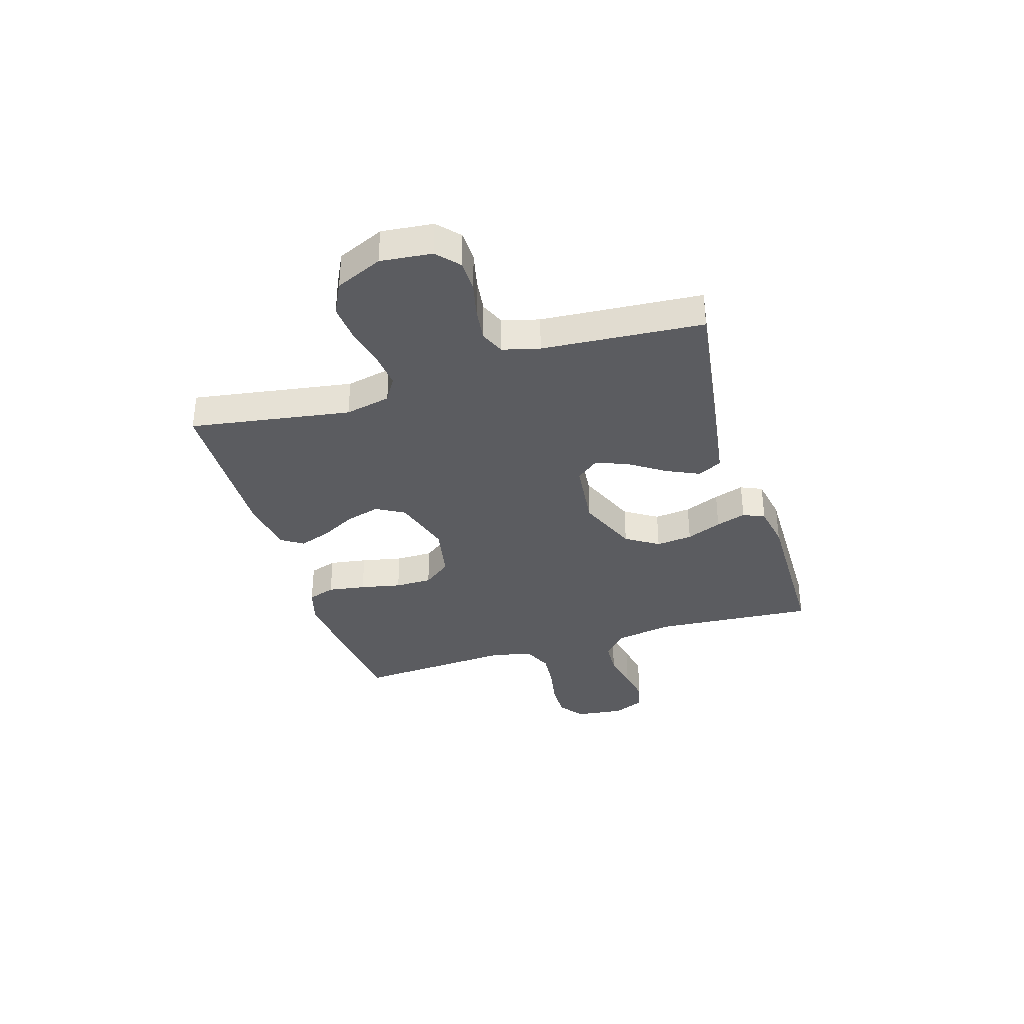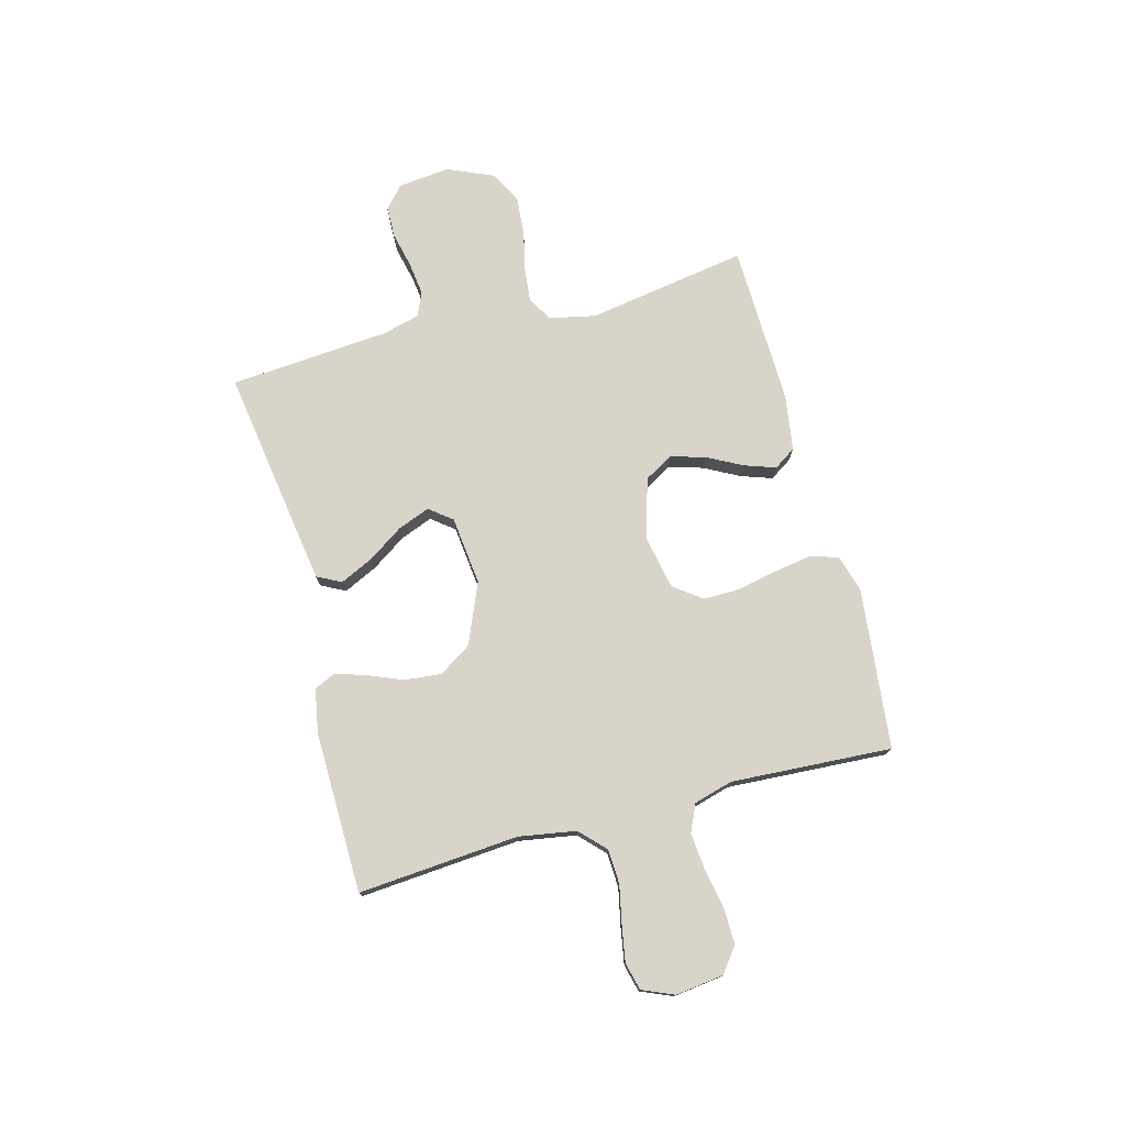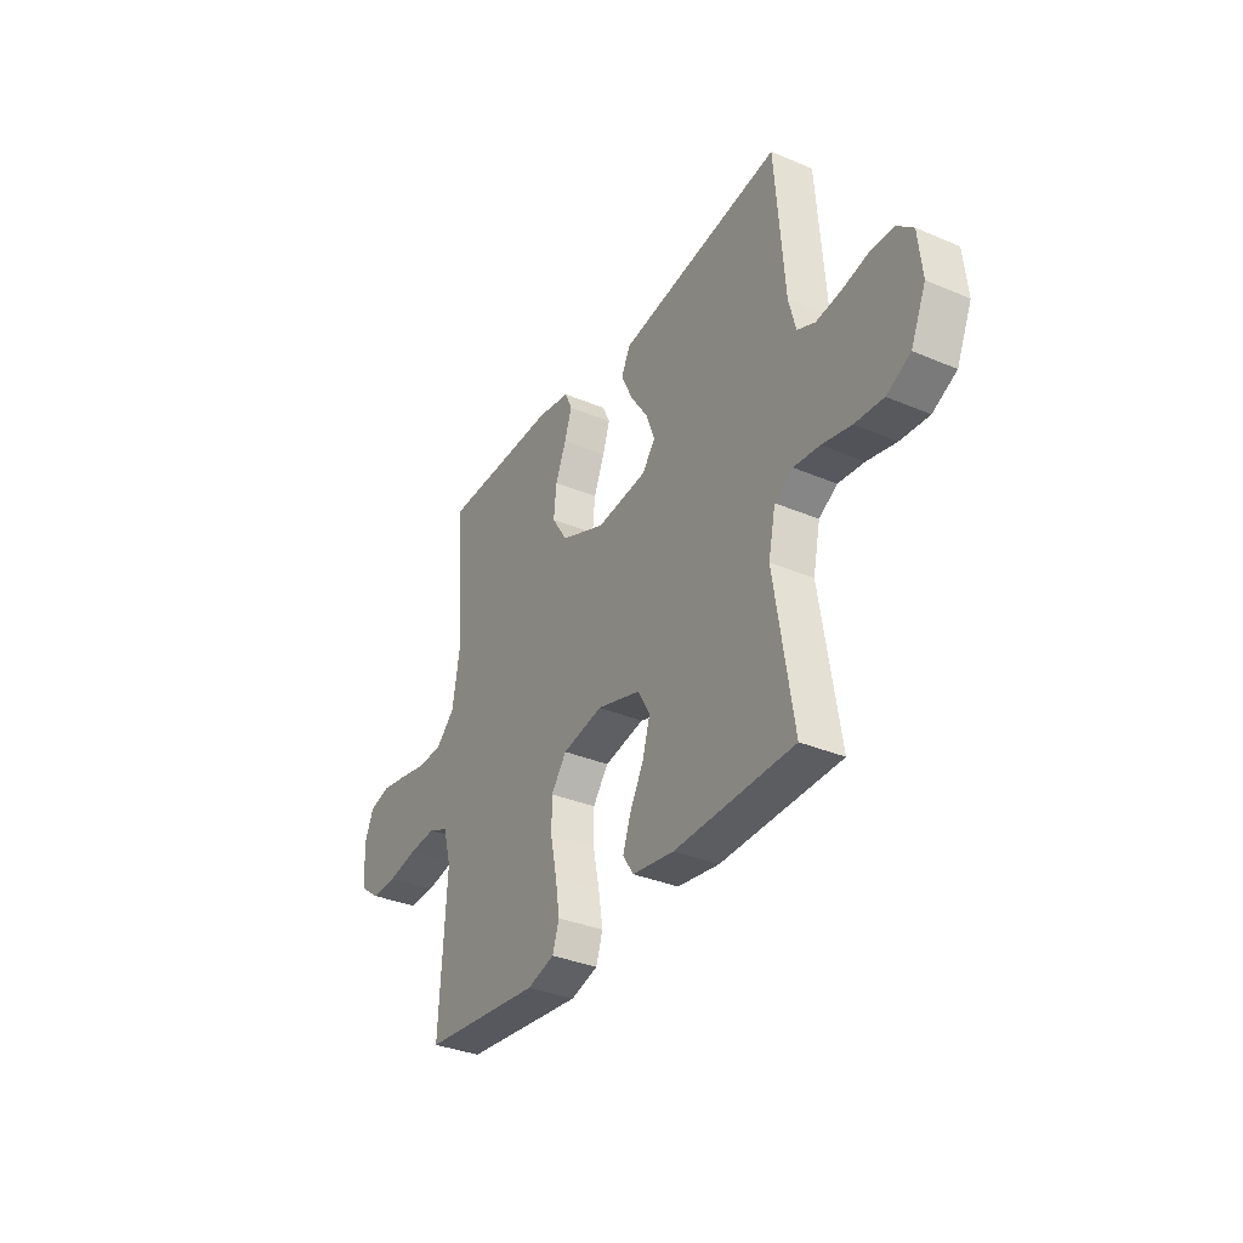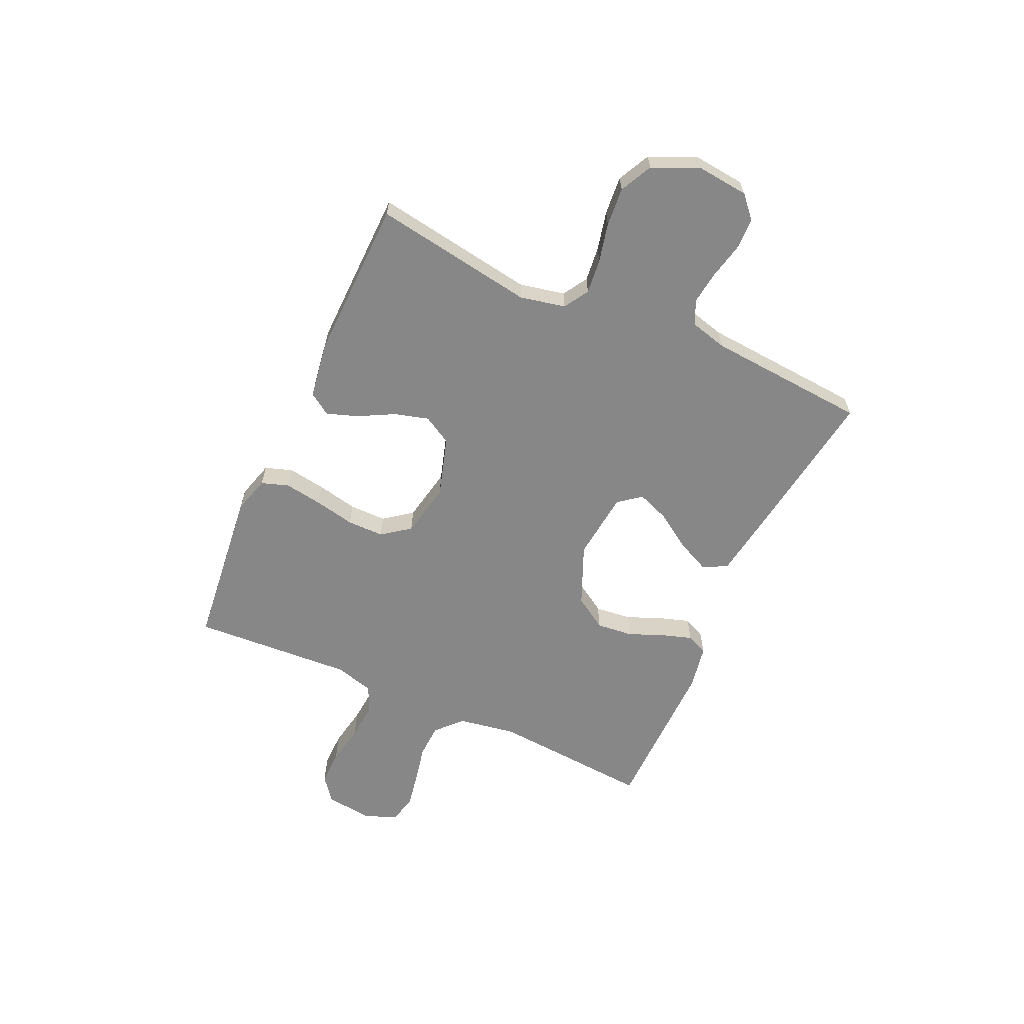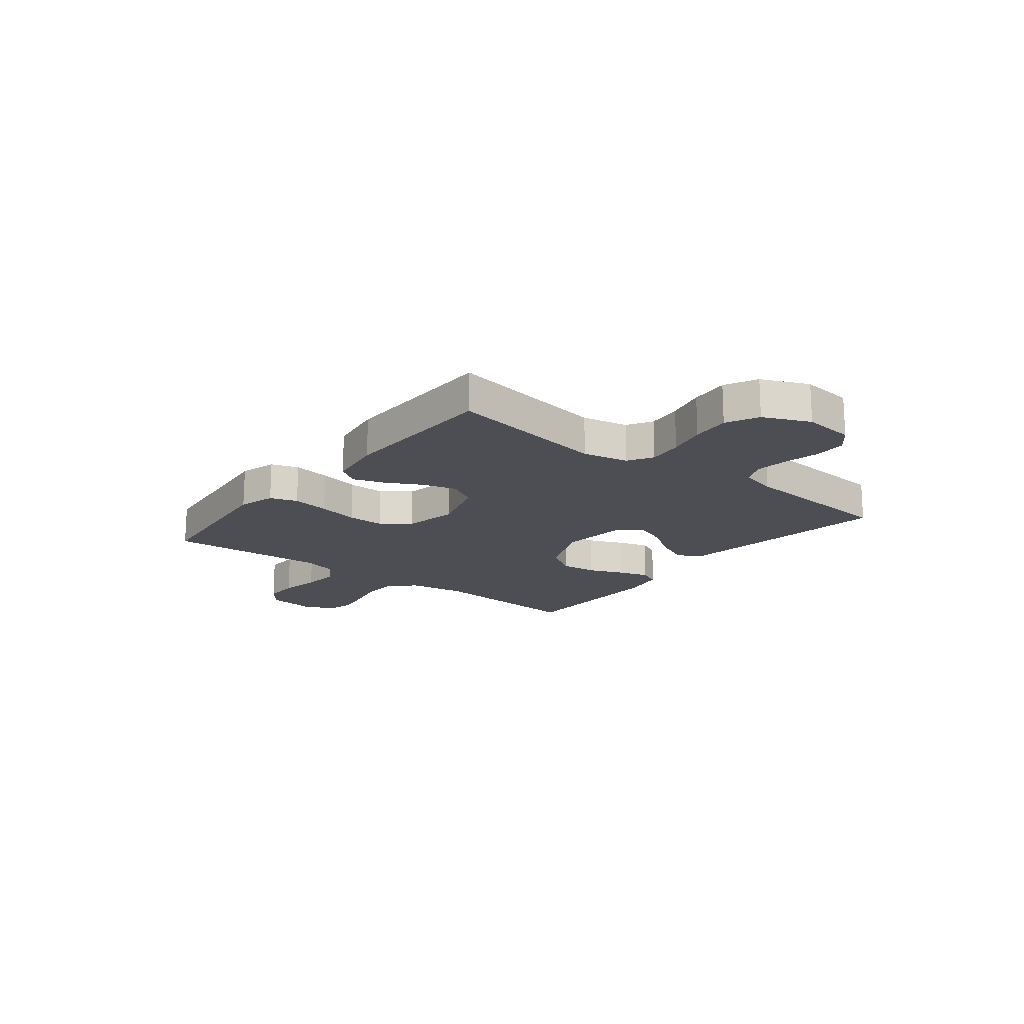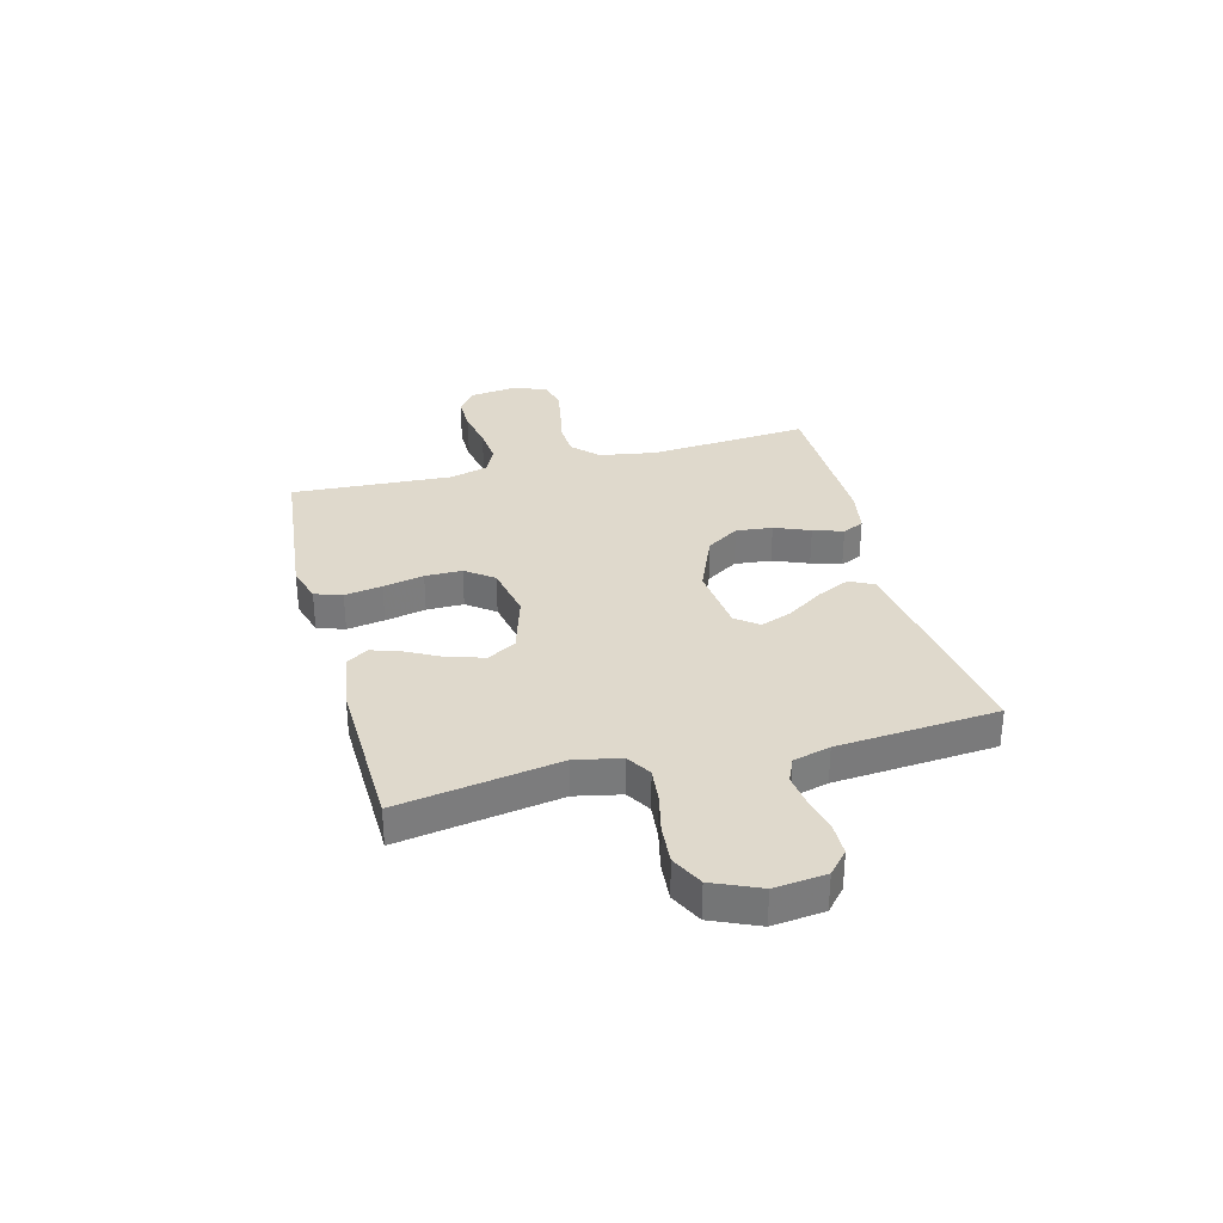
<metadata>
{"format":"obj","ext":"obj","renderer":"f3d","projection":"perspective","resolution":1024,"background":"white","views":[{"elev":-35.3,"azim":-72.9,"up":"+Y"},{"elev":75.7,"azim":74.9,"up":"+Y"},{"elev":-34.3,"azim":-119.7,"up":"+Z"},{"elev":-62.3,"azim":-114.4,"up":"+Y"},{"elev":-17.3,"azim":-128.2,"up":"+Y"},{"elev":32.3,"azim":-104.8,"up":"+Y"}]}
</metadata>
<code>
v 0.5 0.07 -0.5
v 0.2 0.07 -0.533
v 0.131 0.07 -0.513
v 0.114 0.07 -0.462
v 0.125 0.07 -0.392
v 0.141 0.07 -0.316
v 0.141 0.07 -0.247
v 0.102 0.07 -0.195
v 0 0.07 -0.175
v -0.111 0.07 -0.209
v -0.141 0.07 -0.262
v -0.123 0.07 -0.326
v -0.088 0.07 -0.392
v -0.068 0.07 -0.45
v -0.095 0.07 -0.491
v -0.2 0.07 -0.507
v -0.5 0.07 -0.5
v -0.452 0.07 -0.2
v -0.47 0.07 -0.115
v -0.516 0.07 -0.087
v -0.581 0.07 -0.094
v -0.654 0.07 -0.111
v -0.726 0.07 -0.117
v -0.786 0.07 -0.087
v -0.824 0.07 0
v -0.814 0.07 0.096
v -0.773 0.07 0.133
v -0.714 0.07 0.134
v -0.648 0.07 0.119
v -0.586 0.07 0.111
v -0.541 0.07 0.131
v -0.523 0.07 0.2
v -0.5 0.07 0.5
v -0.2 0.07 0.456
v -0.088 0.07 0.439
v -0.065 0.07 0.394
v -0.094 0.07 0.332
v -0.138 0.07 0.266
v -0.161 0.07 0.206
v -0.128 0.07 0.164
v 0 0.07 0.15
v 0.113 0.07 0.198
v 0.152 0.07 0.259
v 0.145 0.07 0.327
v 0.118 0.07 0.393
v 0.1 0.07 0.449
v 0.118 0.07 0.489
v 0.2 0.07 0.504
v 0.5 0.07 0.5
v 0.477 0.07 0.2
v 0.495 0.07 0.093
v 0.542 0.07 0.048
v 0.606 0.07 0.045
v 0.677 0.07 0.06
v 0.744 0.07 0.072
v 0.795 0.07 0.059
v 0.82 0.07 0
v 0.809 0.07 -0.09
v 0.763 0.07 -0.125
v 0.697 0.07 -0.124
v 0.622 0.07 -0.11
v 0.553 0.07 -0.104
v 0.502 0.07 -0.127
v 0.482 0.07 -0.2
v 0.5 0 -0.5
v 0.2 0 -0.533
v 0.131 0 -0.513
v 0.114 0 -0.462
v 0.125 0 -0.392
v 0.141 0 -0.316
v 0.141 0 -0.247
v 0.102 0 -0.195
v 0 0 -0.175
v -0.111 0 -0.209
v -0.141 0 -0.262
v -0.123 0 -0.326
v -0.088 0 -0.392
v -0.068 0 -0.45
v -0.095 0 -0.491
v -0.2 0 -0.507
v -0.5 0 -0.5
v -0.452 0 -0.2
v -0.47 0 -0.115
v -0.516 0 -0.087
v -0.581 0 -0.094
v -0.654 0 -0.111
v -0.726 0 -0.117
v -0.786 0 -0.087
v -0.824 0 0
v -0.814 0 0.096
v -0.773 0 0.133
v -0.714 0 0.134
v -0.648 0 0.119
v -0.586 0 0.111
v -0.541 0 0.131
v -0.523 0 0.2
v -0.5 0 0.5
v -0.2 0 0.456
v -0.088 0 0.439
v -0.065 0 0.394
v -0.094 0 0.332
v -0.138 0 0.266
v -0.161 0 0.206
v -0.128 0 0.164
v 0 0 0.15
v 0.113 0 0.198
v 0.152 0 0.259
v 0.145 0 0.327
v 0.118 0 0.393
v 0.1 0 0.449
v 0.118 0 0.489
v 0.2 0 0.504
v 0.5 0 0.5
v 0.477 0 0.2
v 0.495 0 0.093
v 0.542 0 0.048
v 0.606 0 0.045
v 0.677 0 0.06
v 0.744 0 0.072
v 0.795 0 0.059
v 0.82 0 0
v 0.809 0 -0.09
v 0.763 0 -0.125
v 0.697 0 -0.124
v 0.622 0 -0.11
v 0.553 0 -0.104
v 0.502 0 -0.127
v 0.482 0 -0.2
f 59 60 61
f 58 59 61
f 57 58 61
f 56 57 61
f 55 56 61
f 54 55 61
f 53 54 61
f 52 53 61 62
f 51 52 62 63
f 48 49 50
f 47 48 50
f 46 47 50
f 45 46 50
f 44 45 50
f 51 63 64
f 50 51 64
f 44 50 64
f 43 44 64
f 36 37 38
f 35 36 38
f 34 35 38
f 33 34 38
f 32 33 38
f 31 32 38 39
f 30 31 39 40
f 27 28 29
f 26 27 29
f 25 26 29
f 24 25 29
f 23 24 29
f 22 23 29
f 21 22 29
f 20 21 29 30
f 30 40 41
f 20 30 41
f 19 20 41
f 16 17 18
f 15 16 18
f 14 15 18
f 13 14 18
f 12 13 18
f 11 12 18 19
f 4 5 6
f 3 4 6
f 2 3 6
f 1 2 6
f 64 1 6
f 64 6 7
f 64 7 8
f 43 64 8
f 42 43 8
f 19 41 42
f 11 19 42
f 10 11 42
f 9 10 42
f 8 9 42
f 125 124 123
f 125 123 122
f 125 122 121
f 125 121 120
f 125 120 119
f 125 119 118
f 125 118 117
f 126 125 117 116
f 127 126 116 115
f 114 113 112
f 114 112 111
f 114 111 110
f 114 110 109
f 114 109 108
f 128 127 115
f 128 115 114
f 128 114 108
f 128 108 107
f 102 101 100
f 102 100 99
f 102 99 98
f 102 98 97
f 102 97 96
f 103 102 96 95
f 104 103 95 94
f 93 92 91
f 93 91 90
f 93 90 89
f 93 89 88
f 93 88 87
f 93 87 86
f 93 86 85
f 94 93 85 84
f 105 104 94
f 105 94 84
f 105 84 83
f 82 81 80
f 82 80 79
f 82 79 78
f 82 78 77
f 82 77 76
f 83 82 76 75
f 70 69 68
f 70 68 67
f 70 67 66
f 70 66 65
f 70 65 128
f 71 70 128
f 72 71 128
f 72 128 107
f 72 107 106
f 106 105 83
f 106 83 75
f 106 75 74
f 106 74 73
f 106 73 72
f 1 65 66 2
f 2 66 67 3
f 3 67 68 4
f 4 68 69 5
f 5 69 70 6
f 6 70 71 7
f 7 71 72 8
f 8 72 73 9
f 9 73 74 10
f 10 74 75 11
f 11 75 76 12
f 12 76 77 13
f 13 77 78 14
f 14 78 79 15
f 15 79 80 16
f 16 80 81 17
f 17 81 82 18
f 18 82 83 19
f 19 83 84 20
f 20 84 85 21
f 21 85 86 22
f 22 86 87 23
f 23 87 88 24
f 24 88 89 25
f 25 89 90 26
f 26 90 91 27
f 27 91 92 28
f 28 92 93 29
f 29 93 94 30
f 30 94 95 31
f 31 95 96 32
f 32 96 97 33
f 33 97 98 34
f 34 98 99 35
f 35 99 100 36
f 36 100 101 37
f 37 101 102 38
f 38 102 103 39
f 39 103 104 40
f 40 104 105 41
f 41 105 106 42
f 42 106 107 43
f 43 107 108 44
f 44 108 109 45
f 45 109 110 46
f 46 110 111 47
f 47 111 112 48
f 48 112 113 49
f 49 113 114 50
f 50 114 115 51
f 51 115 116 52
f 52 116 117 53
f 53 117 118 54
f 54 118 119 55
f 55 119 120 56
f 56 120 121 57
f 57 121 122 58
f 58 122 123 59
f 59 123 124 60
f 60 124 125 61
f 61 125 126 62
f 62 126 127 63
f 63 127 128 64
f 64 128 65 1

</code>
